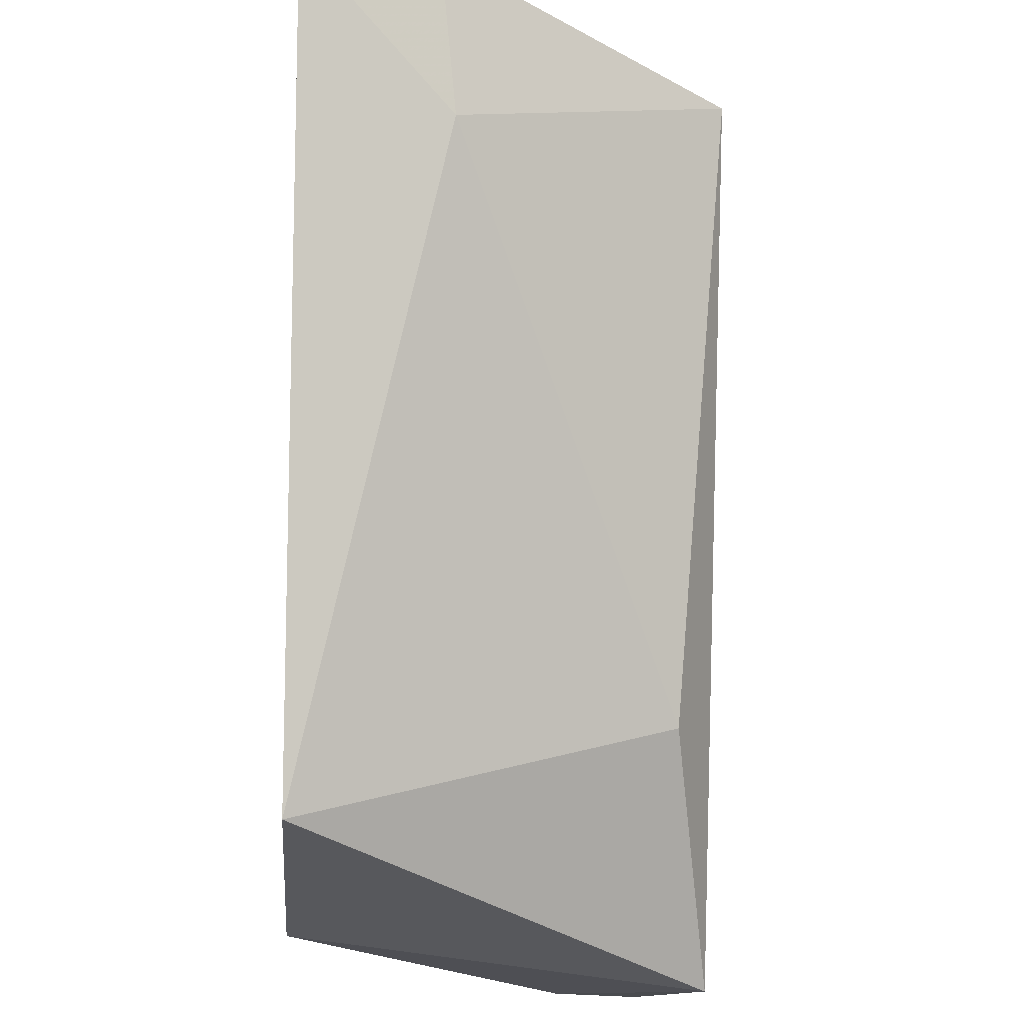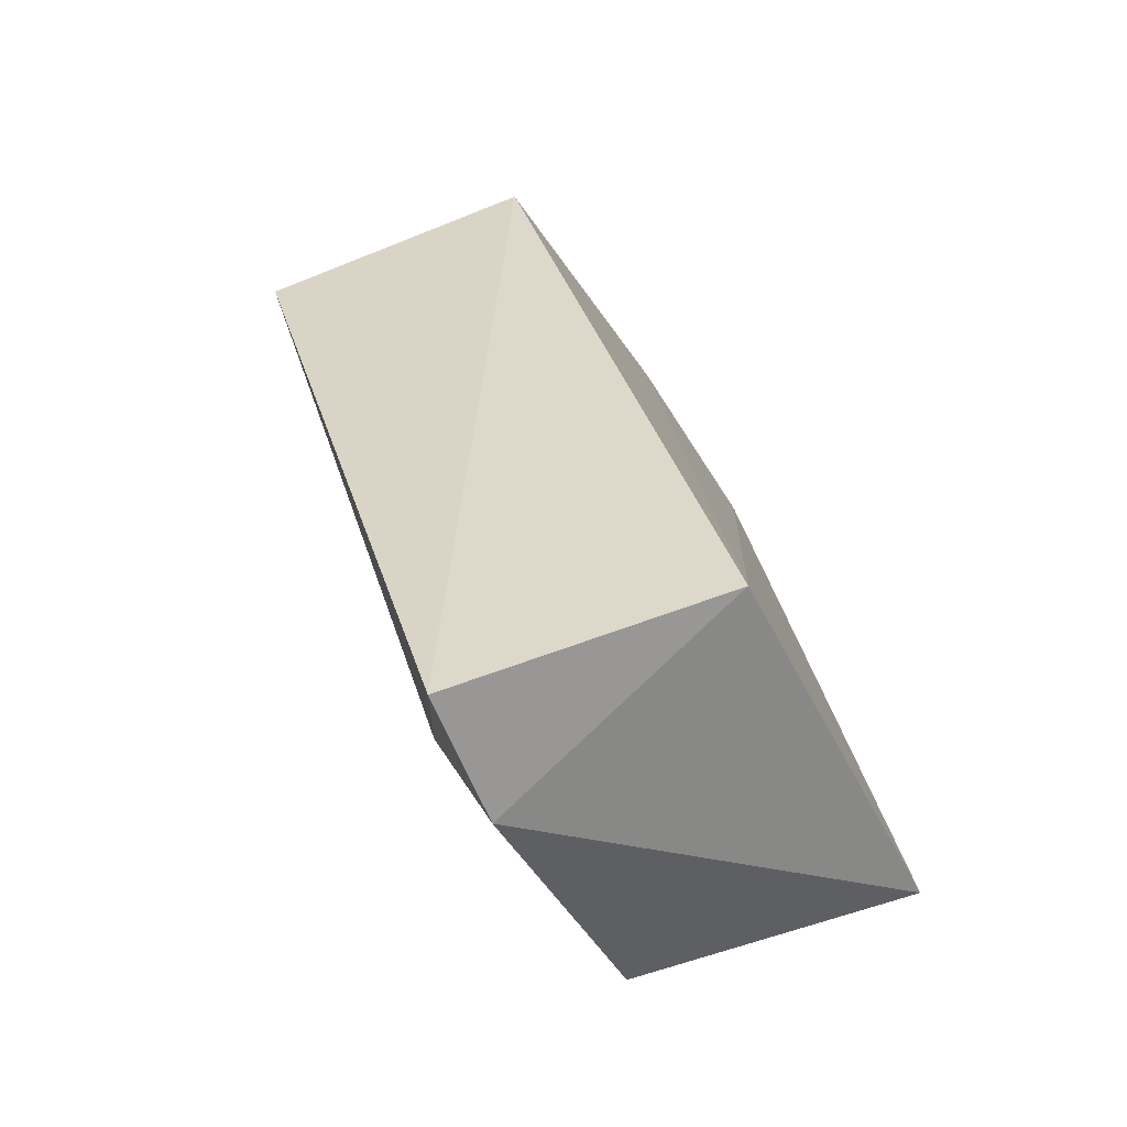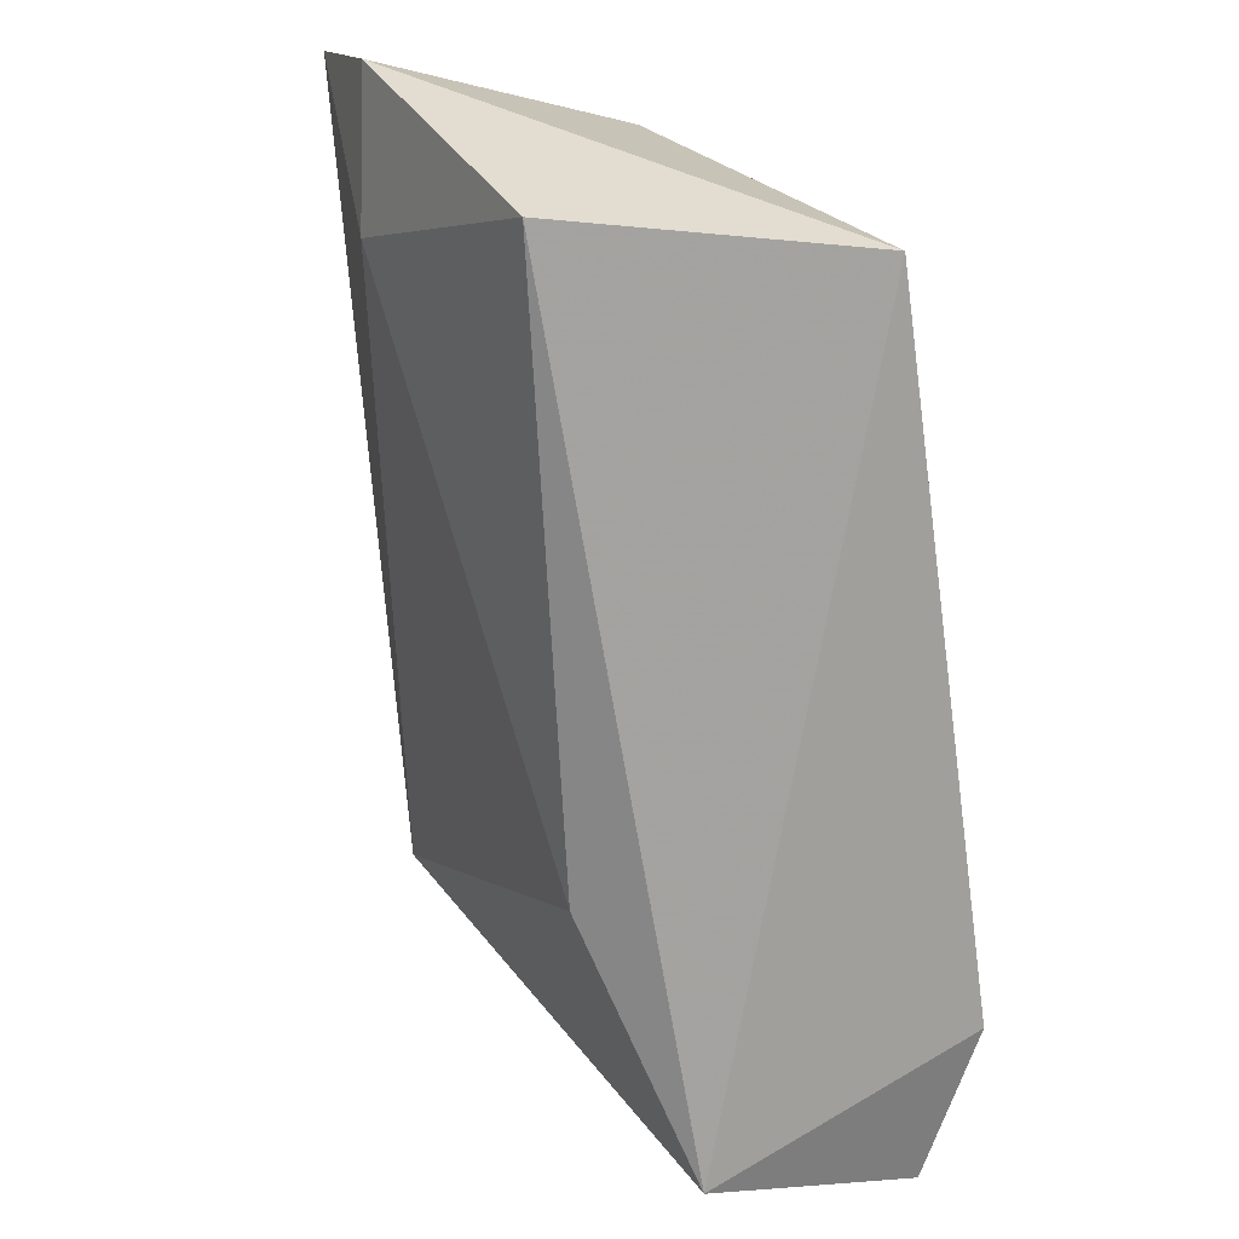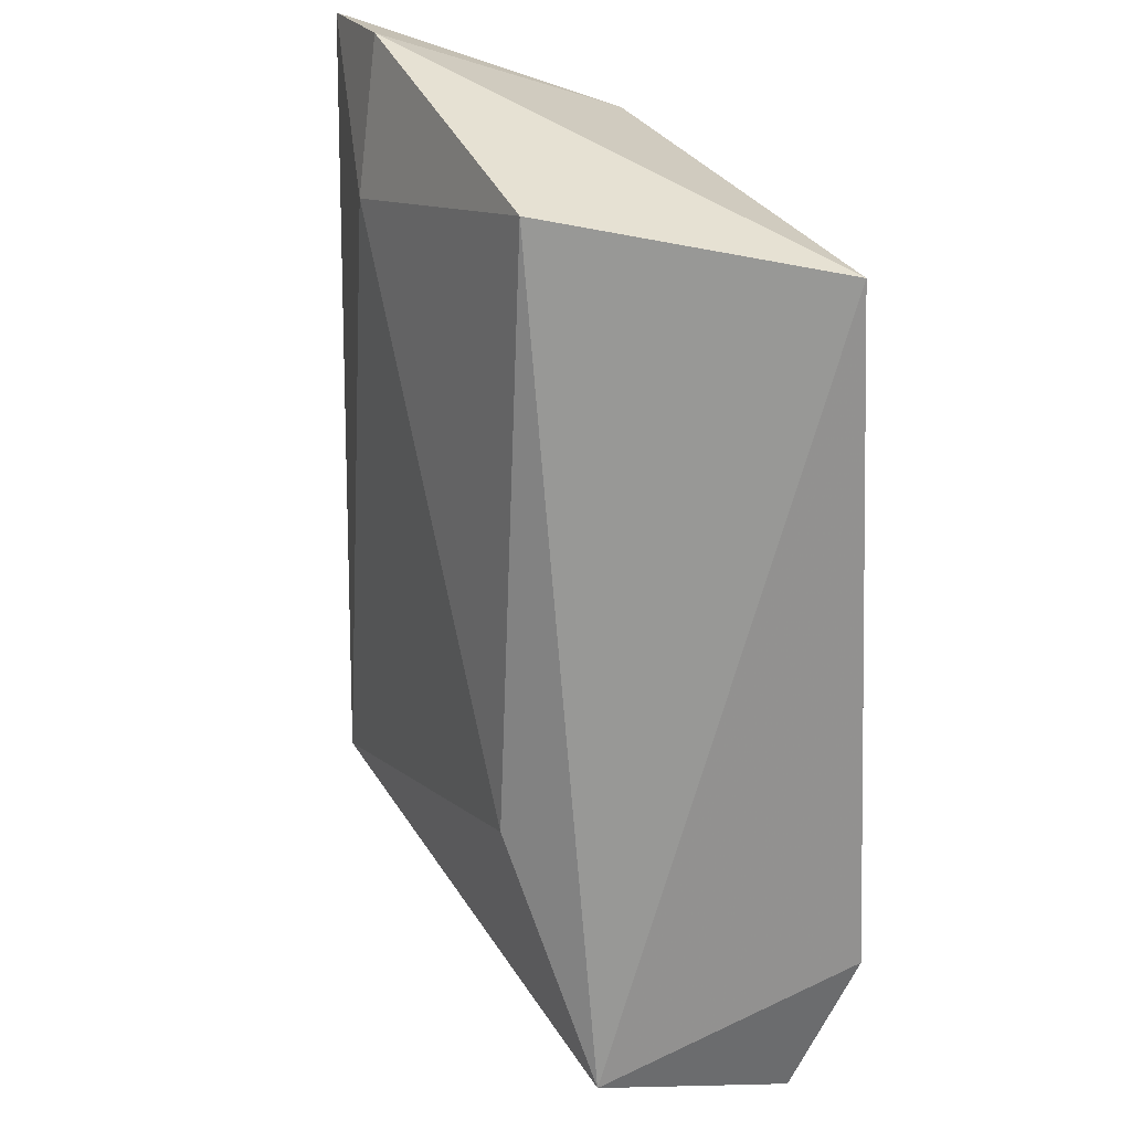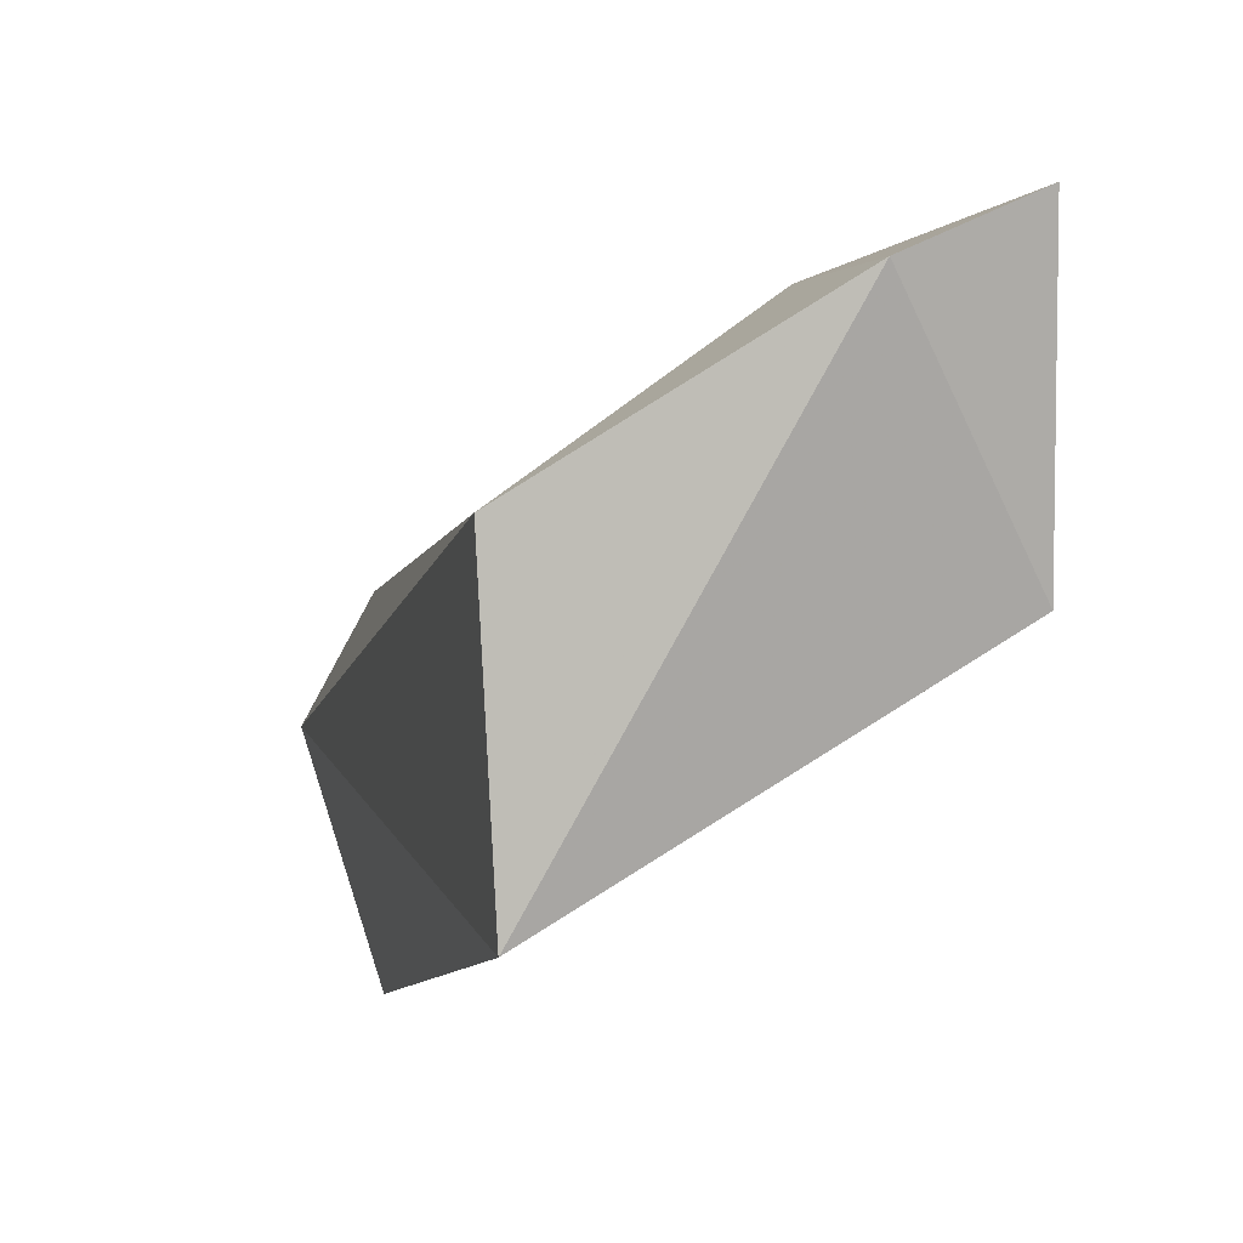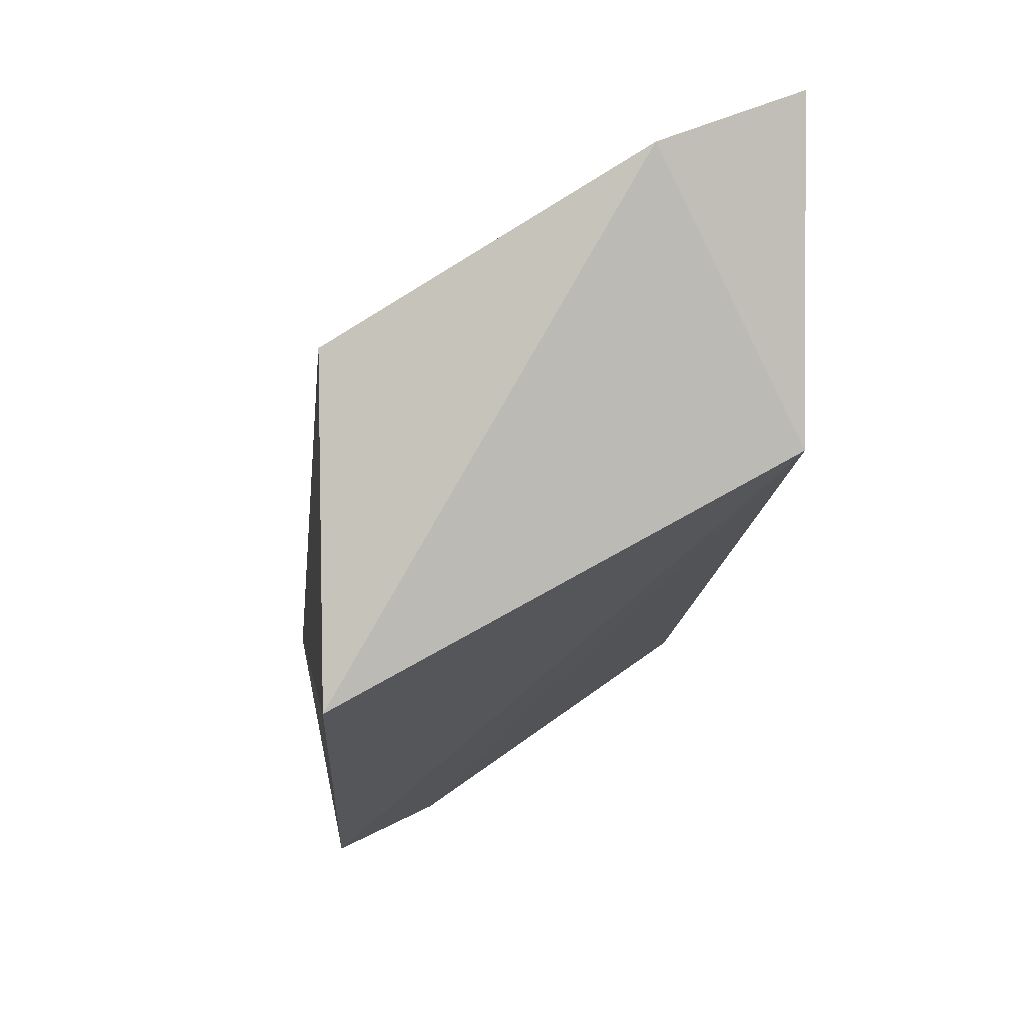
<metadata>
{"format":"obj","ext":"obj","renderer":"f3d","projection":"perspective","resolution":1024,"background":"white","views":[{"elev":64.9,"azim":-87.5,"up":"+Z"},{"elev":31.0,"azim":54.0,"up":"+Y"},{"elev":-71.4,"azim":72.8,"up":"+Y"},{"elev":-67.1,"azim":67.5,"up":"+Y"},{"elev":16.2,"azim":76.0,"up":"+Z"},{"elev":8.1,"azim":85.2,"up":"+Z"}]}
</metadata>
<code>
v -0.3302 -0.2033 0.5224
v -0.3002 -0.2761 0.4967
v -0.3002 -0.2761 0.4196
v -0.1718 -0.2803 0.4796
v -0.1847 -0.2803 0.5395
v -0.2061 -0.229 0.5652
v -0.1804 -0.199 0.5823
v -0.1761 -0.2247 0.5737
v -0.1761 -0.199 0.5224
v -0.3424 -0.2843 0.4587
v -0.3345 -0.2718 0.4196
v -0.3345 -0.199 0.4582
v -0.3345 -0.2546 0.4196
f 2 5 6
f 9 8 4
f 8 5 4
f 4 5 10
f 13 11 10
f 10 1 12
f 9 13 12
f 13 10 12
f 8 9 7
f 12 1 7
f 9 12 7
f 10 5 2
f 1 10 2
f 11 13 3
f 13 9 3
f 9 4 3
f 4 10 3
f 10 11 3
f 5 8 6
f 8 7 6
f 7 1 6
f 1 2 6

</code>
